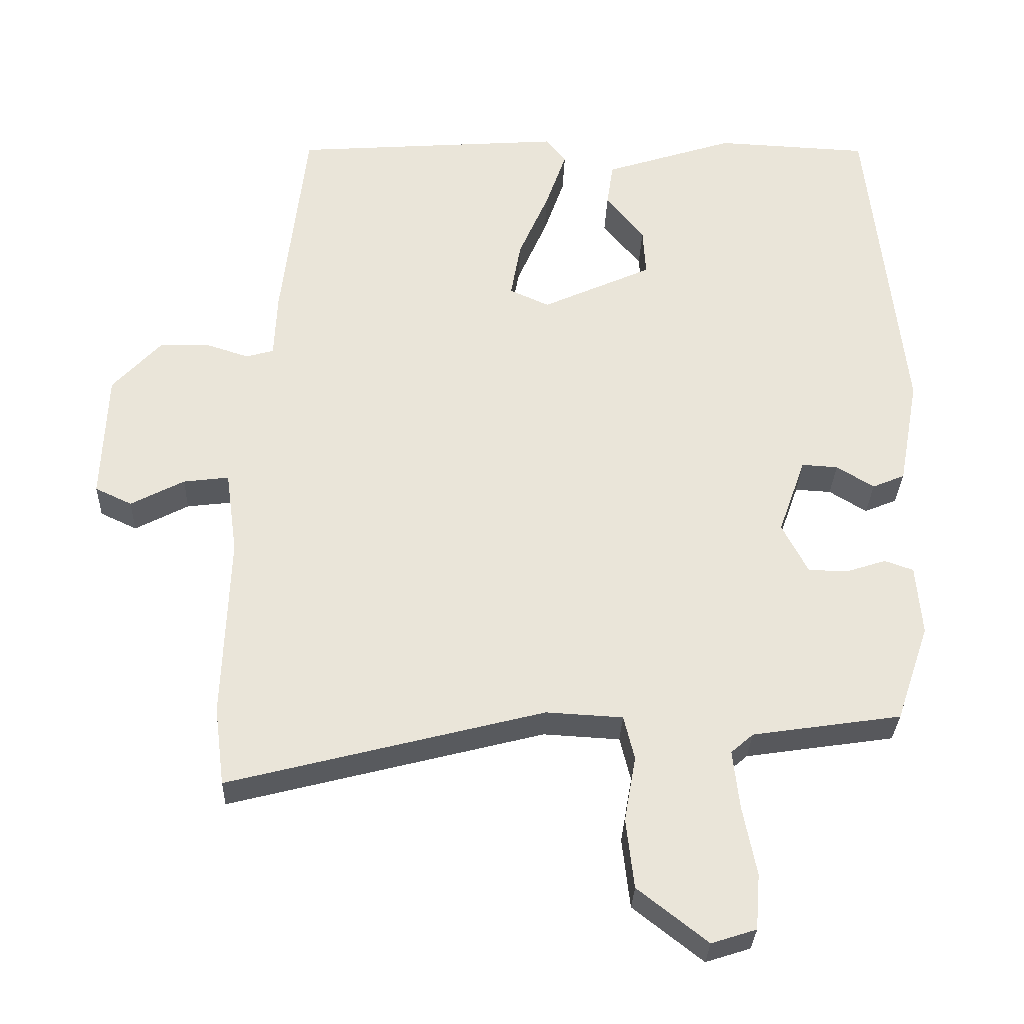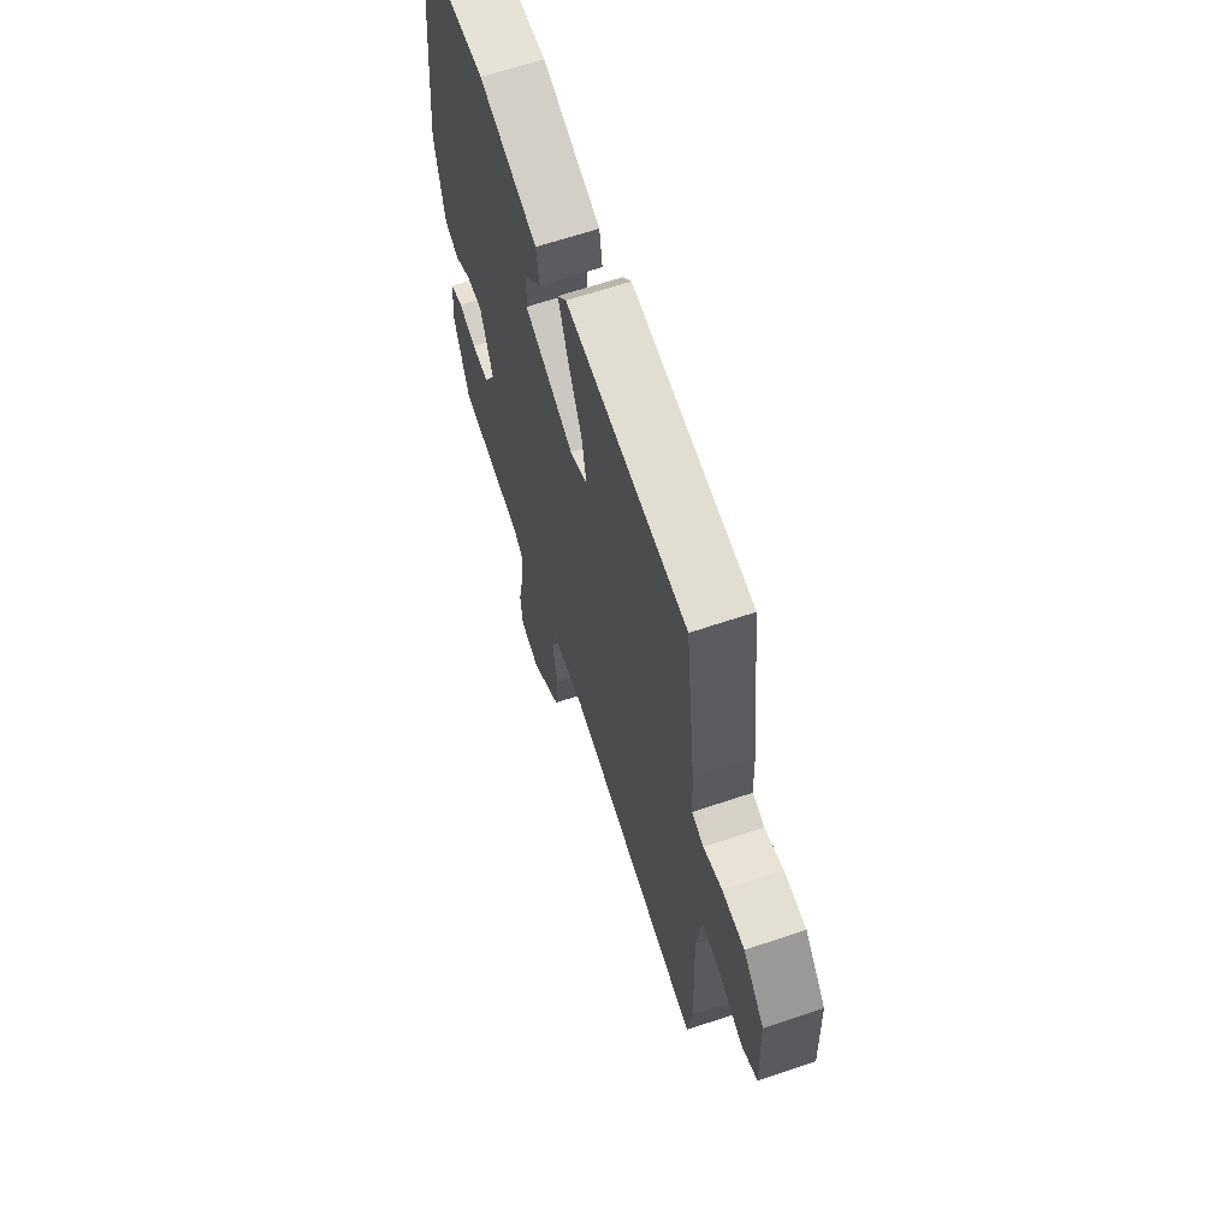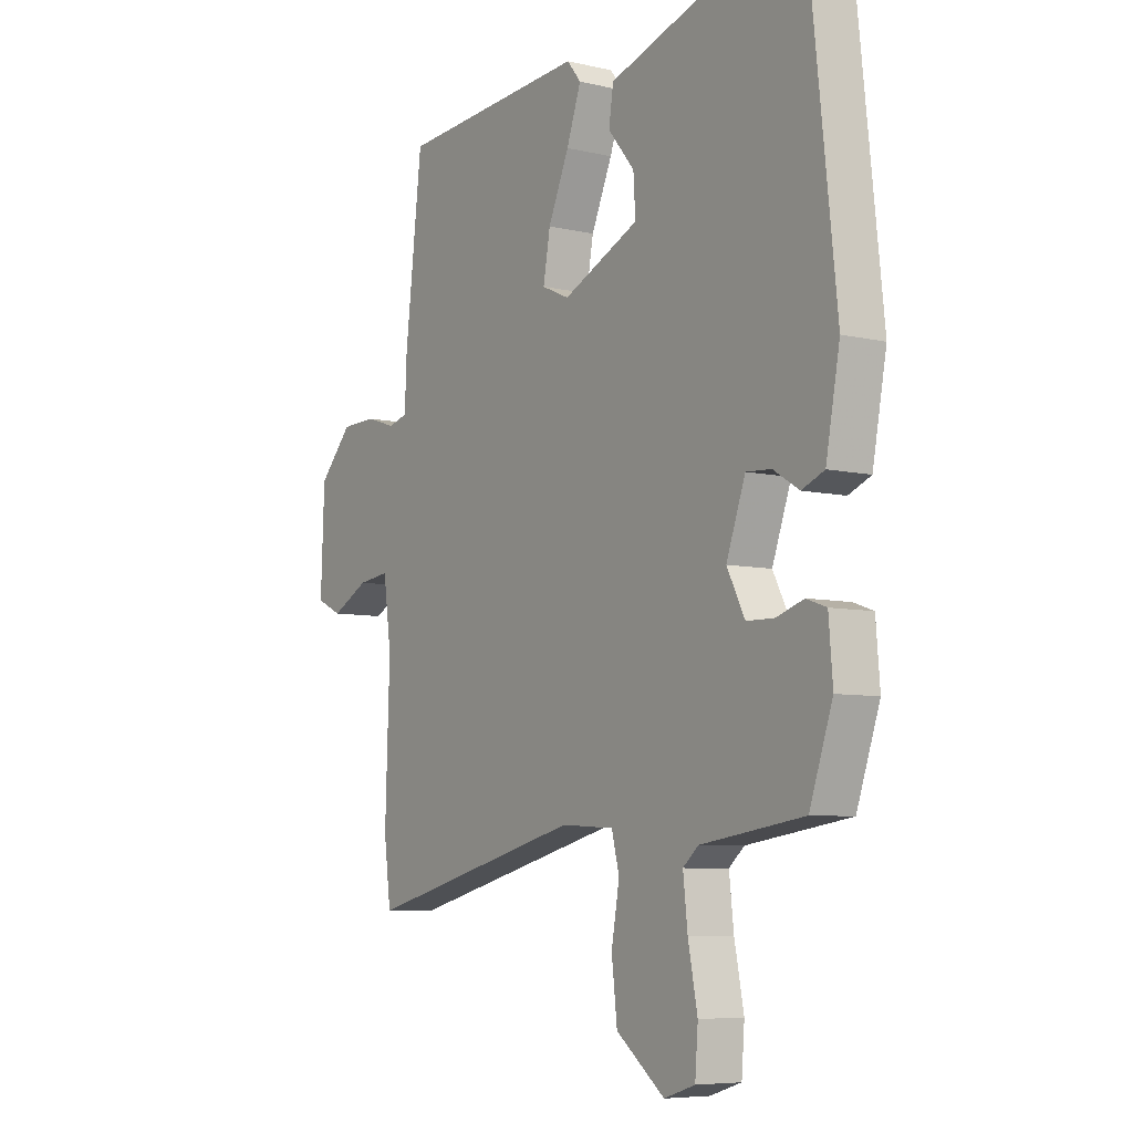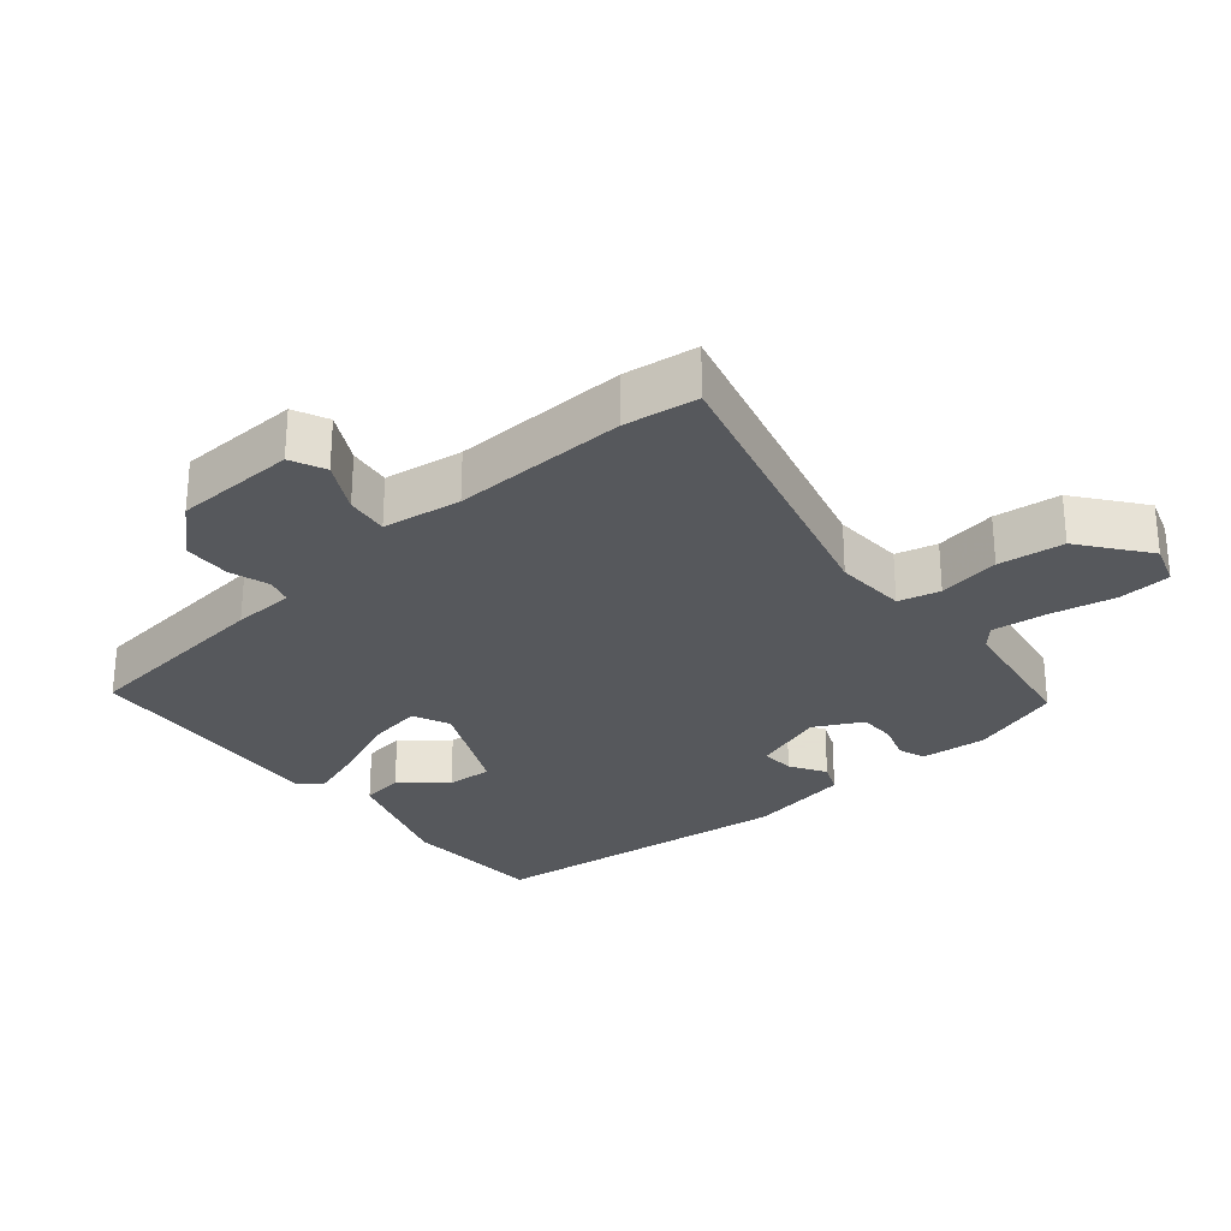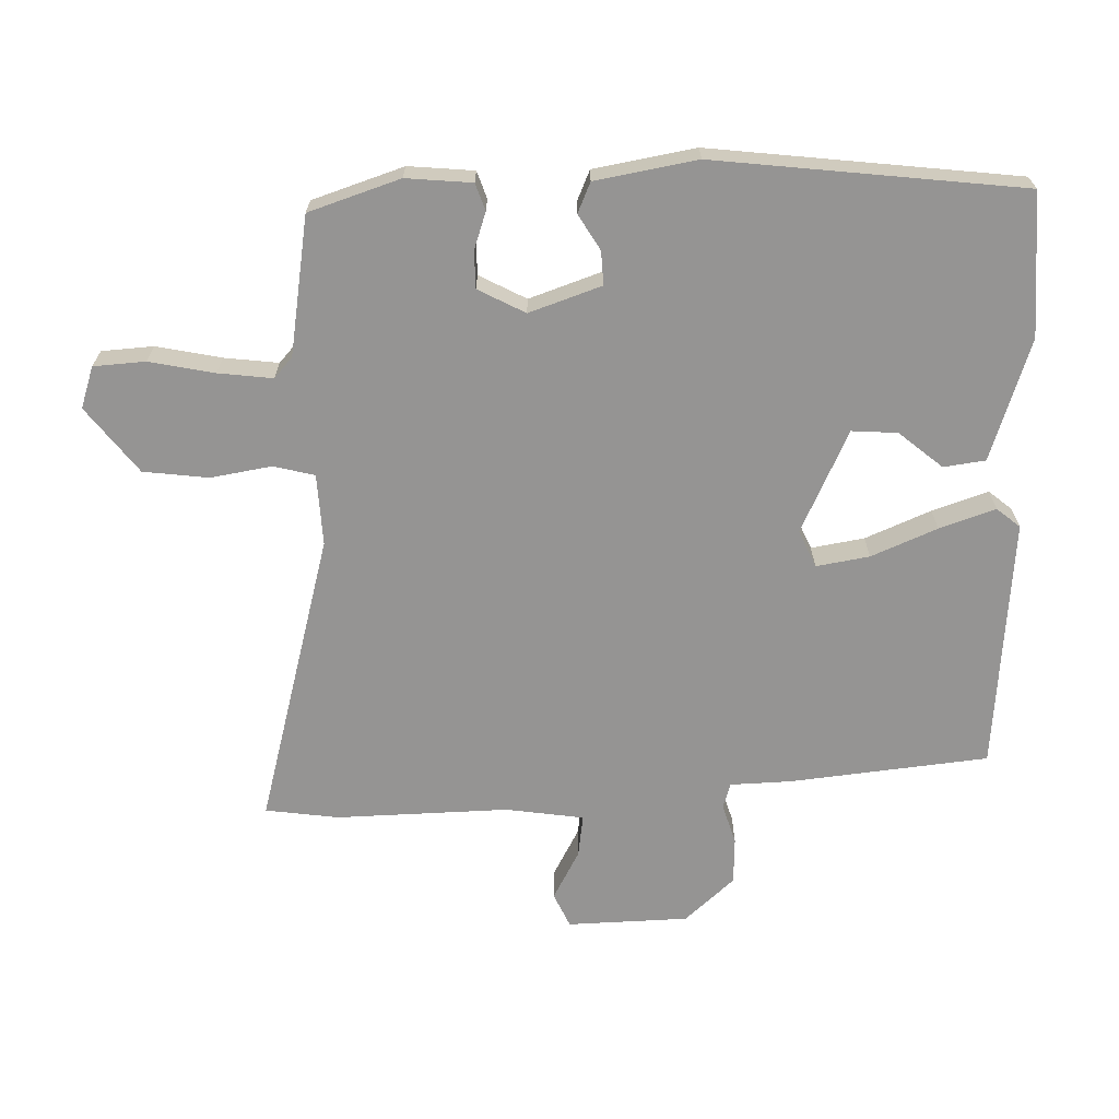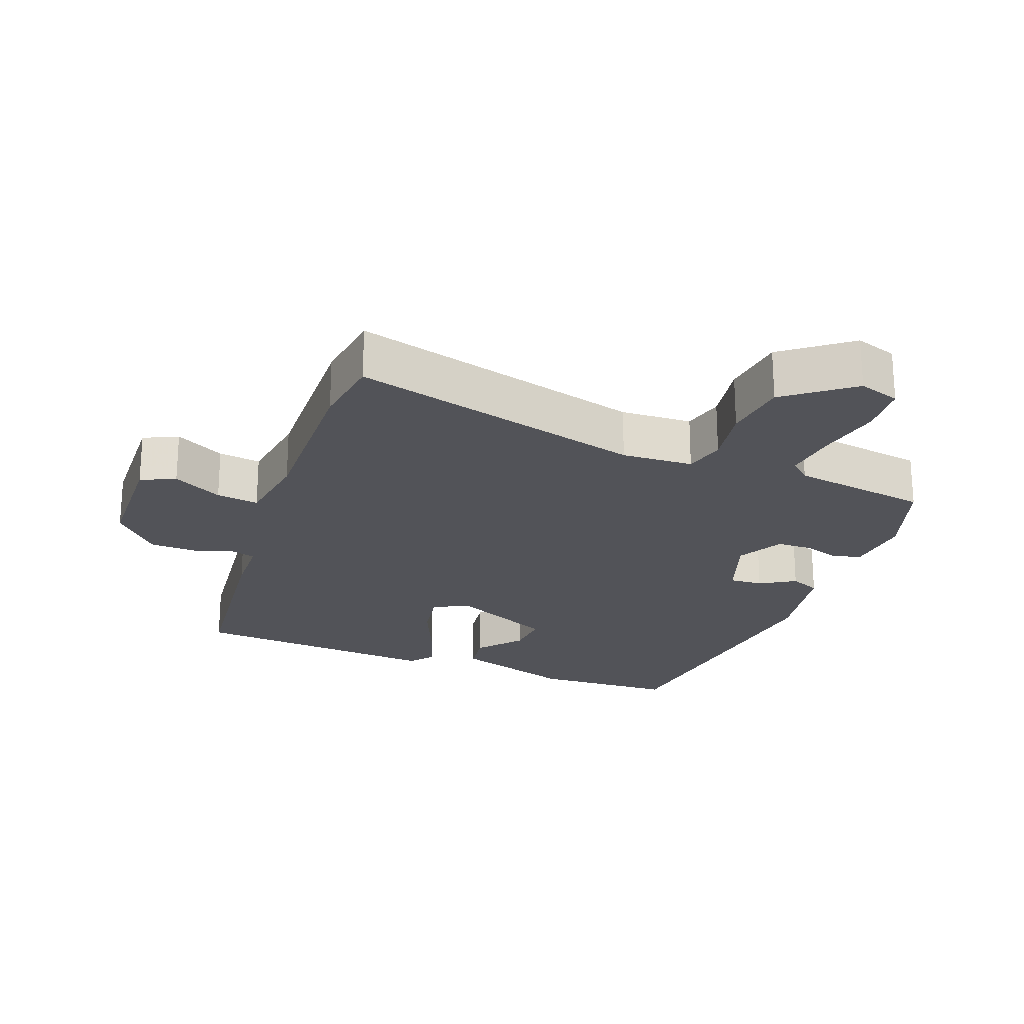
<metadata>
{"format":"obj","ext":"obj","renderer":"f3d","projection":"perspective","resolution":1024,"background":"white","views":[{"elev":-30.8,"azim":178.0,"up":"+Z"},{"elev":65.0,"azim":71.3,"up":"+Z"},{"elev":-6.8,"azim":-124.4,"up":"+Z"},{"elev":-27.9,"azim":129.8,"up":"+Y"},{"elev":-67.2,"azim":-89.0,"up":"+Y"},{"elev":-22.6,"azim":159.0,"up":"+Y"}]}
</metadata>
<code>
v 0.501 0.07 -0.489
v 0.487 0.07 -0.598
v 0.05 0.07 -0.485
v -0.056 0.07 -0.491
v -0.071 0.07 -0.552
v -0.055 0.07 -0.643
v -0.066 0.07 -0.74
v -0.163 0.07 -0.816
v -0.225 0.07 -0.796
v -0.231 0.07 -0.719
v -0.212 0.07 -0.622
v -0.203 0.07 -0.541
v -0.234 0.07 -0.514
v -0.44 0.07 -0.483
v -0.486 0.07 -0.348
v -0.478 0.07 -0.25
v -0.438 0.07 -0.236
v -0.383 0.07 -0.254
v -0.328 0.07 -0.253
v -0.292 0.07 -0.183
v -0.33 0.07 -0.076
v -0.38 0.07 -0.079
v -0.432 0.07 -0.111
v -0.477 0.07 -0.092
v -0.505 0.07 0.059
v -0.456 0.07 0.517
v -0.243 0.07 0.527
v -0.062 0.07 0.468
v -0.053 0.07 0.406
v -0.106 0.07 0.341
v -0.11 0.07 0.273
v 0.043 0.07 0.203
v 0.098 0.07 0.228
v 0.084 0.07 0.307
v 0.042 0.07 0.404
v 0.013 0.07 0.487
v 0.041 0.07 0.522
v 0.417 0.07 0.494
v 0.451 0.07 0.199
v 0.455 0.07 0.108
v 0.493 0.07 0.097
v 0.552 0.07 0.116
v 0.622 0.07 0.114
v 0.689 0.07 0.041
v 0.696 0.07 -0.139
v 0.645 0.07 -0.163
v 0.571 0.07 -0.124
v 0.508 0.07 -0.116
v 0.492 0.07 -0.232
v 0.501 0 -0.489
v 0.487 0 -0.598
v 0.05 0 -0.485
v -0.056 0 -0.491
v -0.071 0 -0.552
v -0.055 0 -0.643
v -0.066 0 -0.74
v -0.163 0 -0.816
v -0.225 0 -0.796
v -0.231 0 -0.719
v -0.212 0 -0.622
v -0.203 0 -0.541
v -0.234 0 -0.514
v -0.44 0 -0.483
v -0.486 0 -0.348
v -0.478 0 -0.25
v -0.438 0 -0.236
v -0.383 0 -0.254
v -0.328 0 -0.253
v -0.292 0 -0.183
v -0.33 0 -0.076
v -0.38 0 -0.079
v -0.432 0 -0.111
v -0.477 0 -0.092
v -0.505 0 0.059
v -0.456 0 0.517
v -0.243 0 0.527
v -0.062 0 0.468
v -0.053 0 0.406
v -0.106 0 0.341
v -0.11 0 0.273
v 0.043 0 0.203
v 0.098 0 0.228
v 0.084 0 0.307
v 0.042 0 0.404
v 0.013 0 0.487
v 0.041 0 0.522
v 0.417 0 0.494
v 0.451 0 0.199
v 0.455 0 0.108
v 0.493 0 0.097
v 0.552 0 0.116
v 0.622 0 0.114
v 0.689 0 0.041
v 0.696 0 -0.139
v 0.645 0 -0.163
v 0.571 0 -0.124
v 0.508 0 -0.116
v 0.492 0 -0.232
f 45 46 47
f 44 45 47
f 43 44 47
f 42 43 47
f 41 42 47
f 40 41 47 48
f 38 39 40
f 37 38 40
f 36 37 40
f 35 36 40
f 34 35 40
f 40 48 49
f 34 40 49
f 33 34 49
f 28 29 30
f 27 28 30
f 26 27 30
f 25 26 30
f 24 25 30
f 24 30 31
f 23 24 31
f 22 23 31
f 21 22 31 32
f 16 17 18
f 15 16 18
f 14 15 18
f 13 14 18
f 12 13 18 19
f 9 10 11
f 8 9 11
f 7 8 11
f 6 7 11
f 5 6 11
f 4 5 11 12
f 1 2 3
f 49 1 3
f 33 49 3
f 32 33 3
f 21 32 3
f 20 21 3
f 19 20 3 4
f 4 12 19
f 96 95 94
f 96 94 93
f 96 93 92
f 96 92 91
f 96 91 90
f 97 96 90 89
f 89 88 87
f 89 87 86
f 89 86 85
f 89 85 84
f 89 84 83
f 98 97 89
f 98 89 83
f 98 83 82
f 79 78 77
f 79 77 76
f 79 76 75
f 79 75 74
f 79 74 73
f 80 79 73
f 80 73 72
f 80 72 71
f 81 80 71 70
f 67 66 65
f 67 65 64
f 67 64 63
f 67 63 62
f 68 67 62 61
f 60 59 58
f 60 58 57
f 60 57 56
f 60 56 55
f 60 55 54
f 61 60 54 53
f 52 51 50
f 52 50 98
f 52 98 82
f 52 82 81
f 52 81 70
f 52 70 69
f 53 52 69 68
f 68 61 53
f 1 50 51 2
f 2 51 52 3
f 3 52 53 4
f 4 53 54 5
f 5 54 55 6
f 6 55 56 7
f 7 56 57 8
f 8 57 58 9
f 9 58 59 10
f 10 59 60 11
f 11 60 61 12
f 12 61 62 13
f 13 62 63 14
f 14 63 64 15
f 15 64 65 16
f 16 65 66 17
f 17 66 67 18
f 18 67 68 19
f 19 68 69 20
f 20 69 70 21
f 21 70 71 22
f 22 71 72 23
f 23 72 73 24
f 24 73 74 25
f 25 74 75 26
f 26 75 76 27
f 27 76 77 28
f 28 77 78 29
f 29 78 79 30
f 30 79 80 31
f 31 80 81 32
f 32 81 82 33
f 33 82 83 34
f 34 83 84 35
f 35 84 85 36
f 36 85 86 37
f 37 86 87 38
f 38 87 88 39
f 39 88 89 40
f 40 89 90 41
f 41 90 91 42
f 42 91 92 43
f 43 92 93 44
f 44 93 94 45
f 45 94 95 46
f 46 95 96 47
f 47 96 97 48
f 48 97 98 49
f 49 98 50 1

</code>
